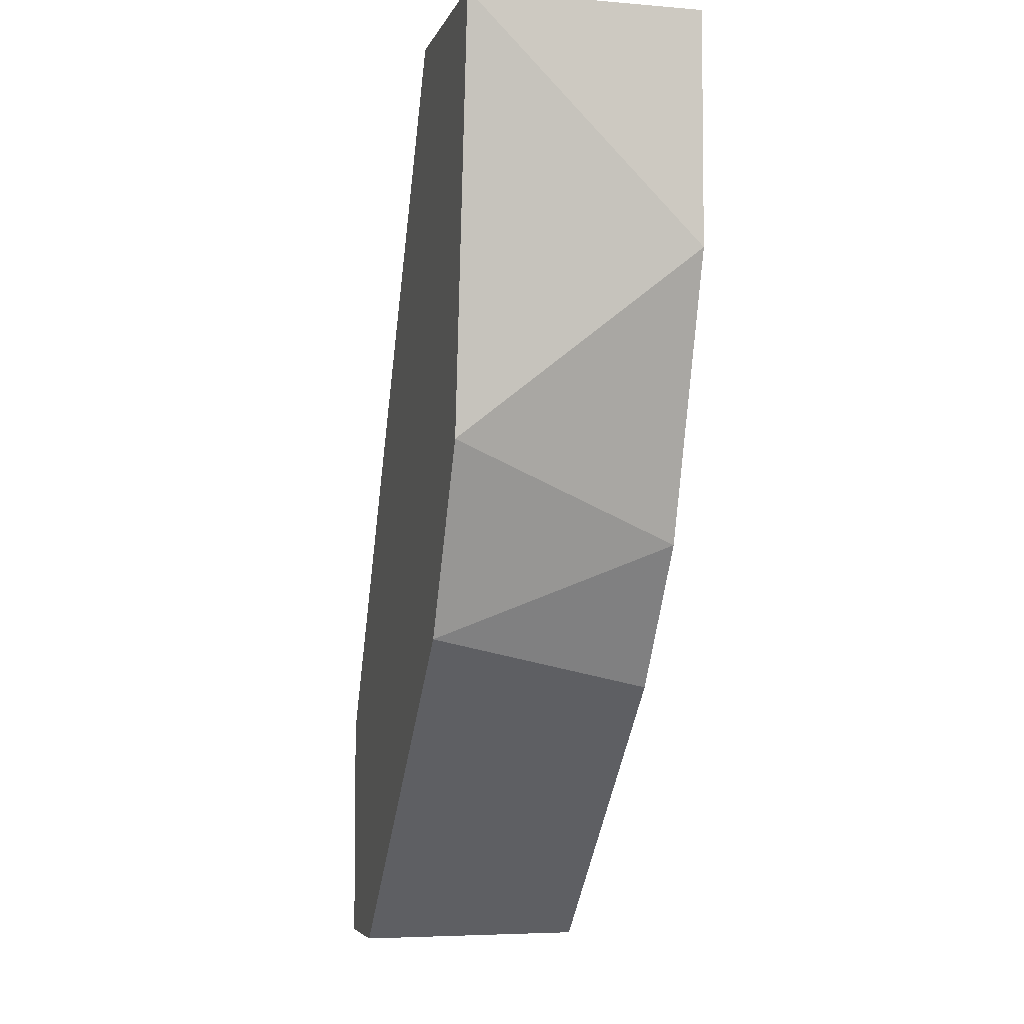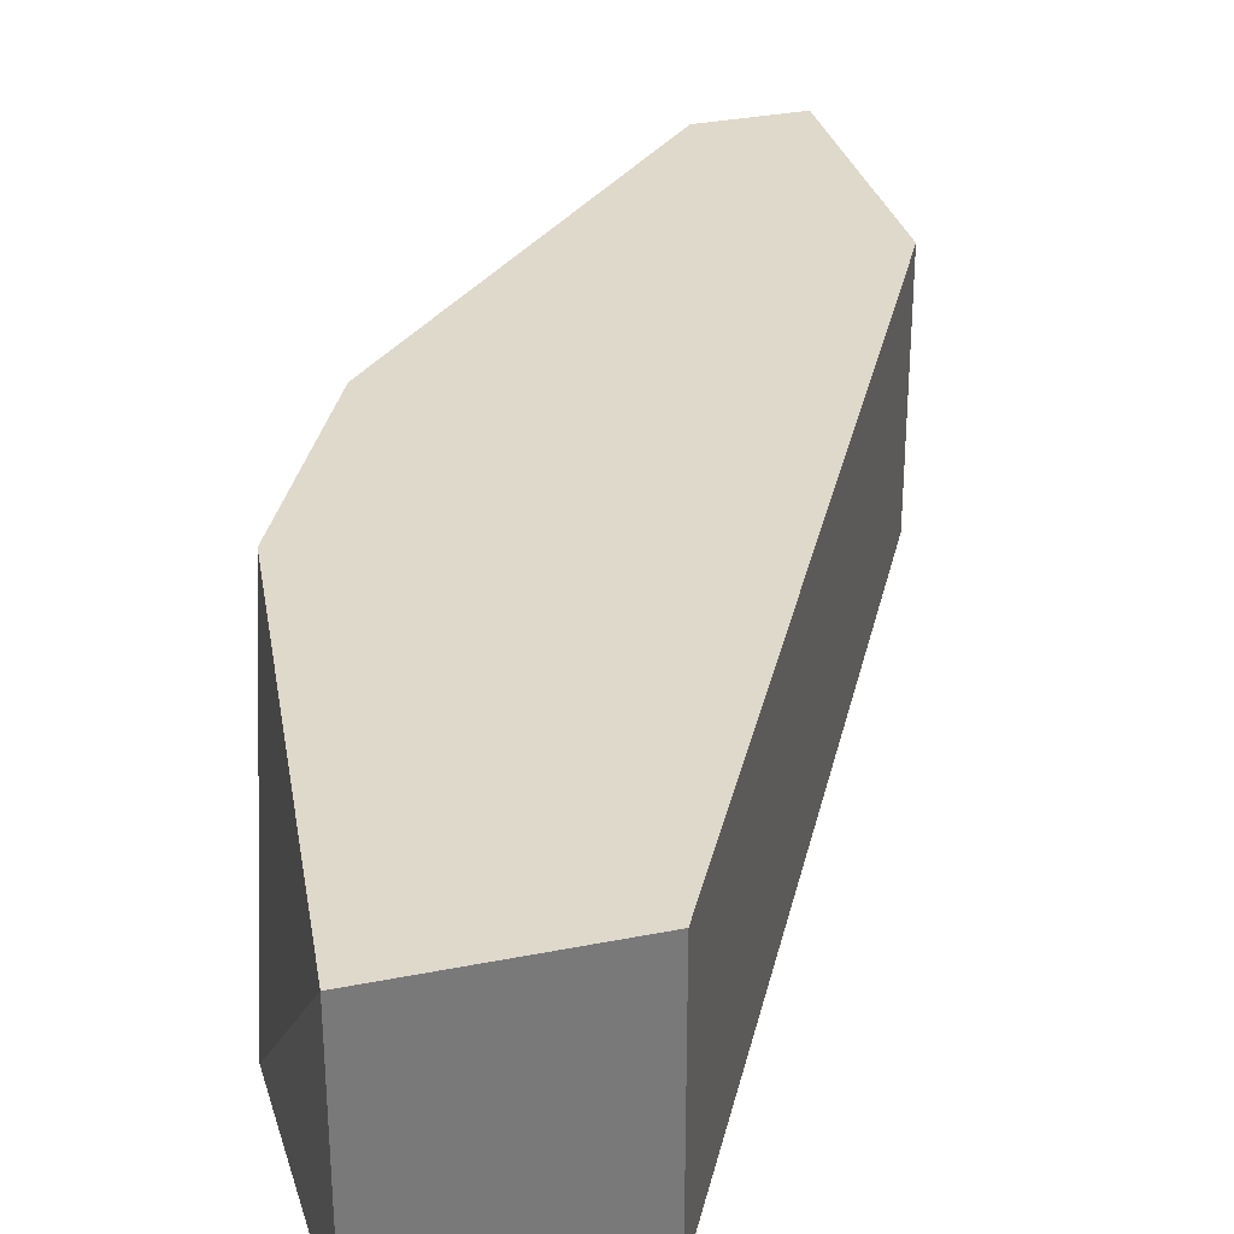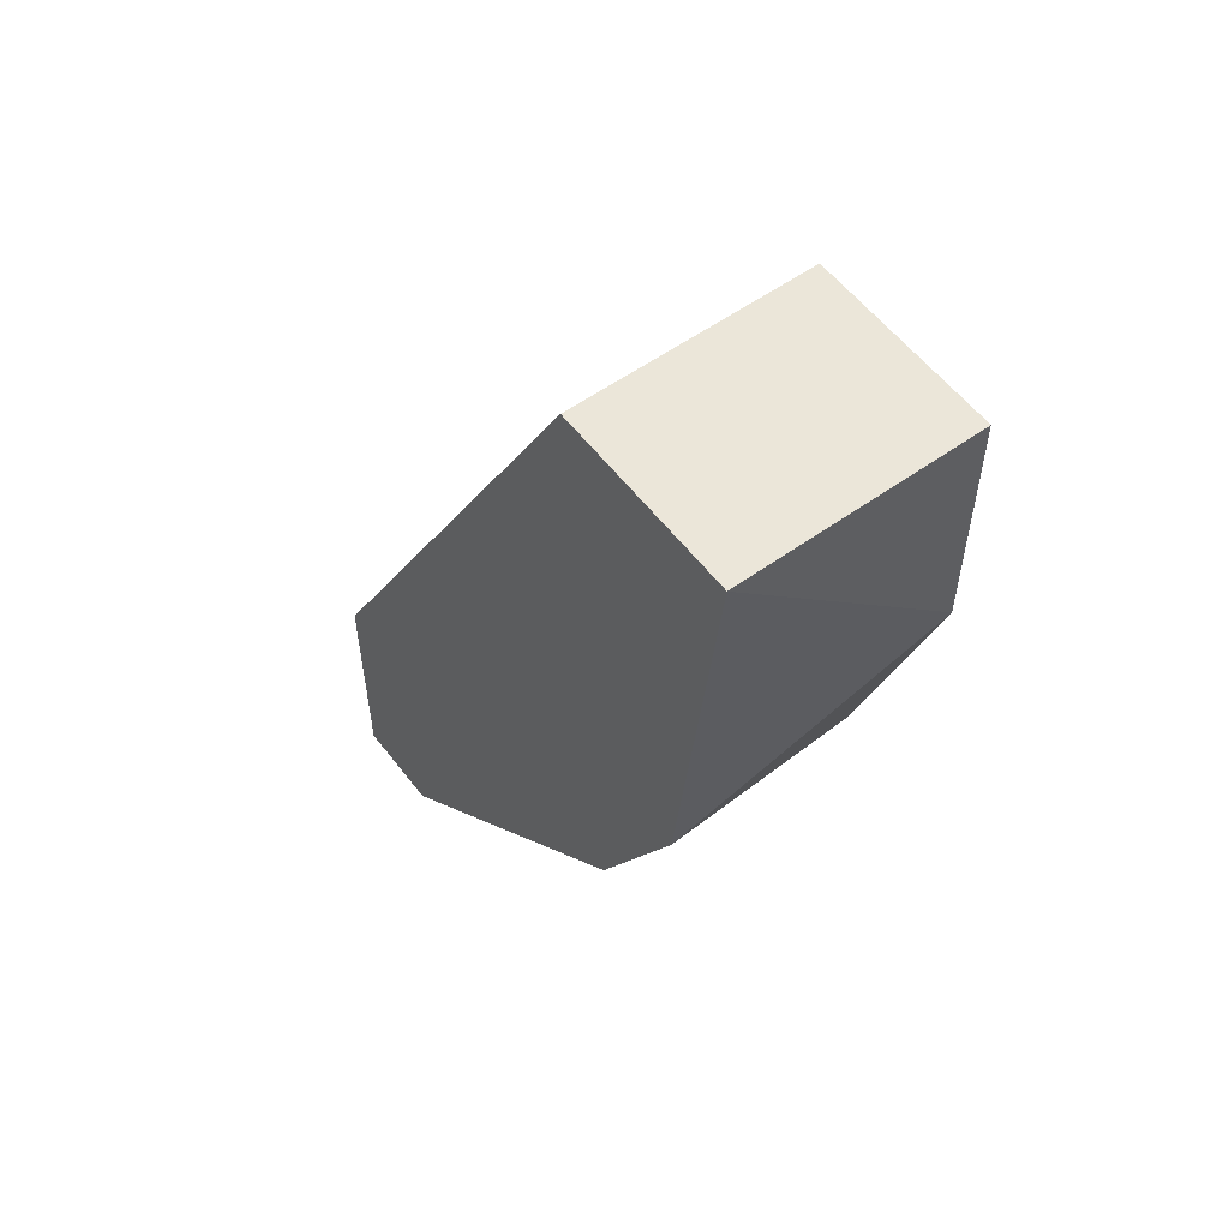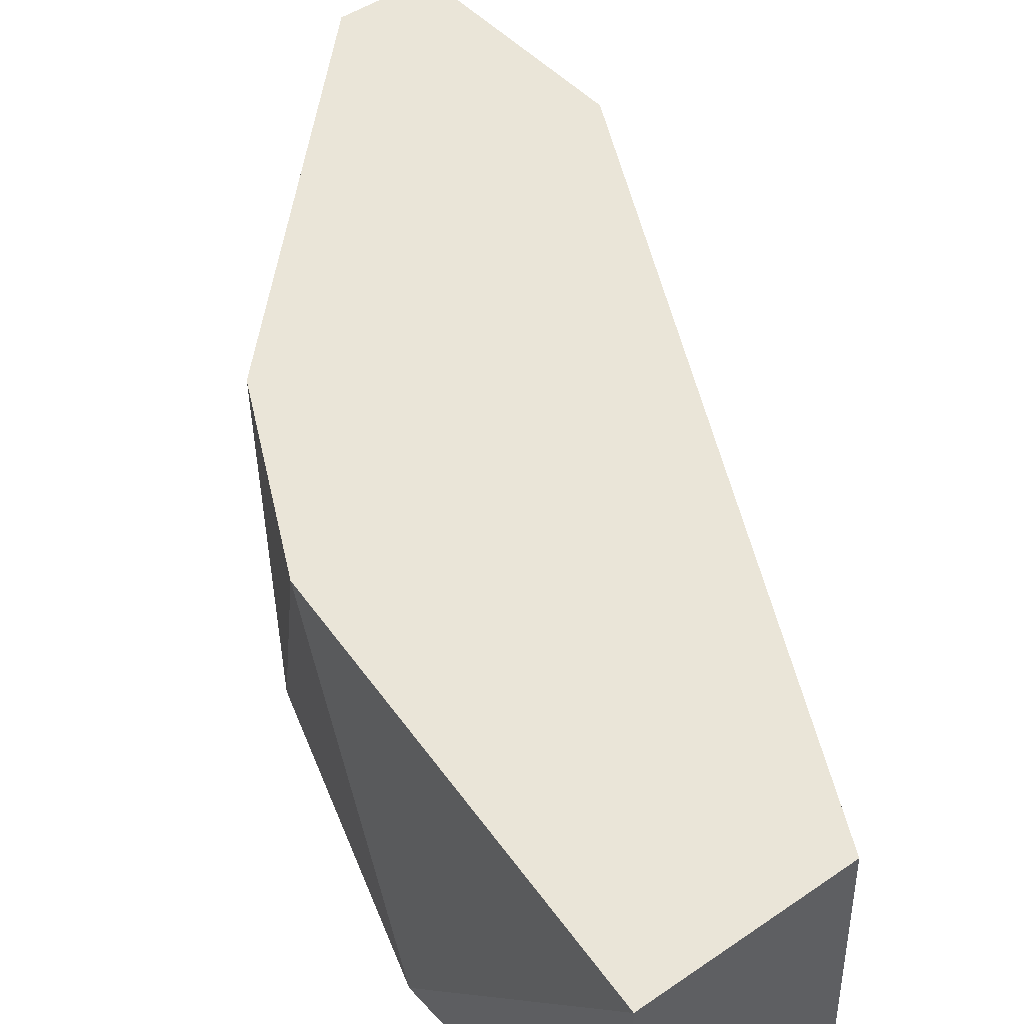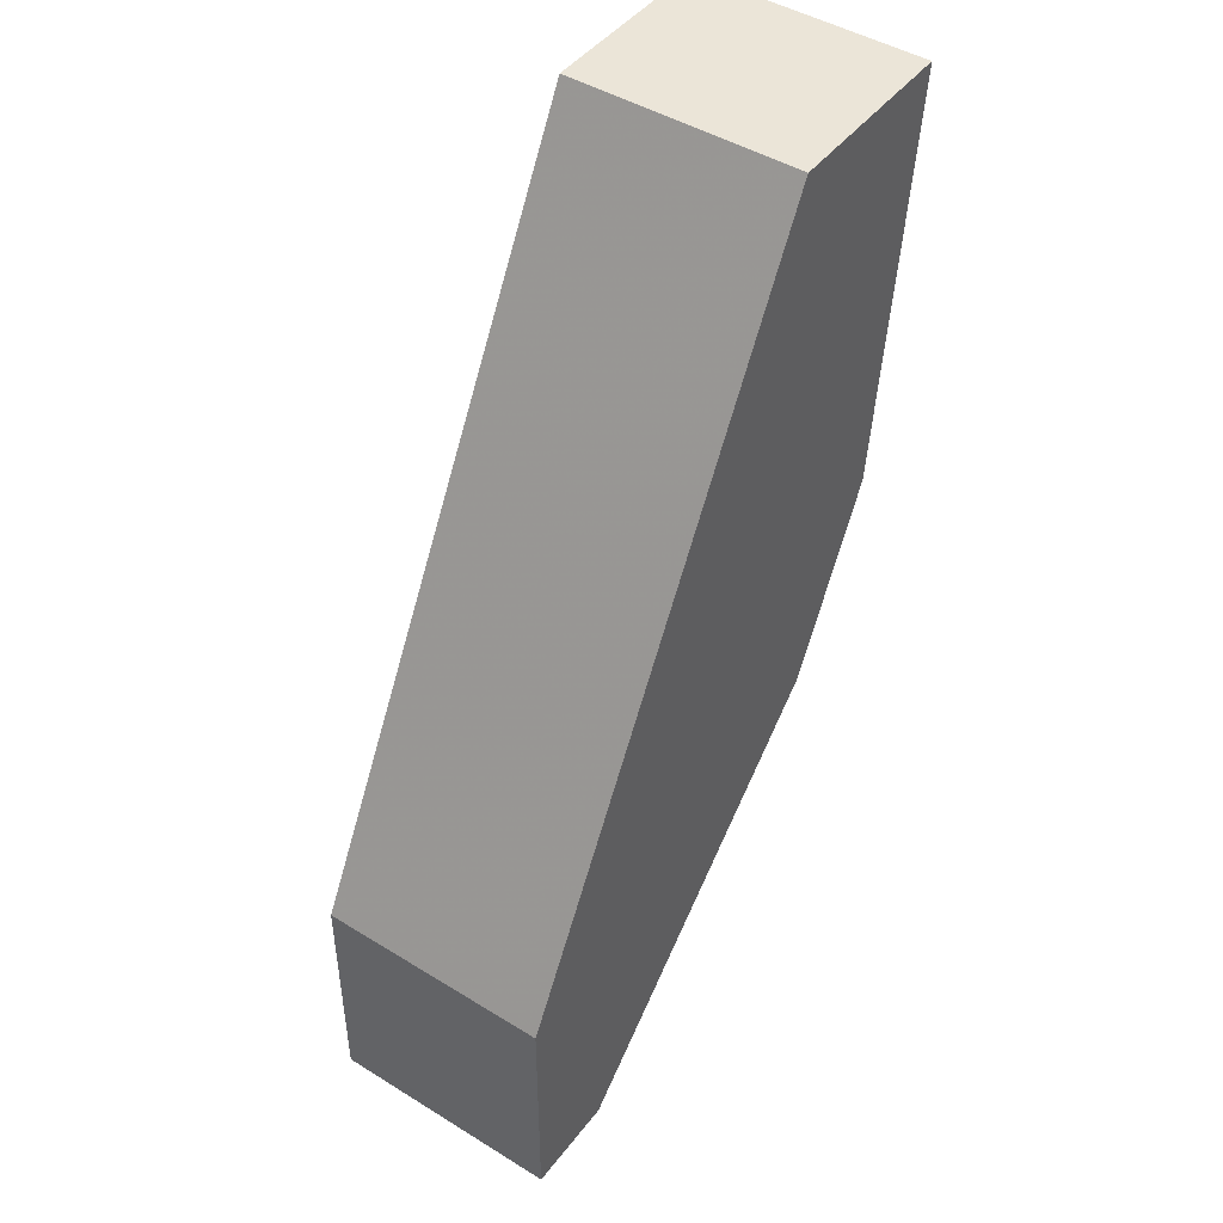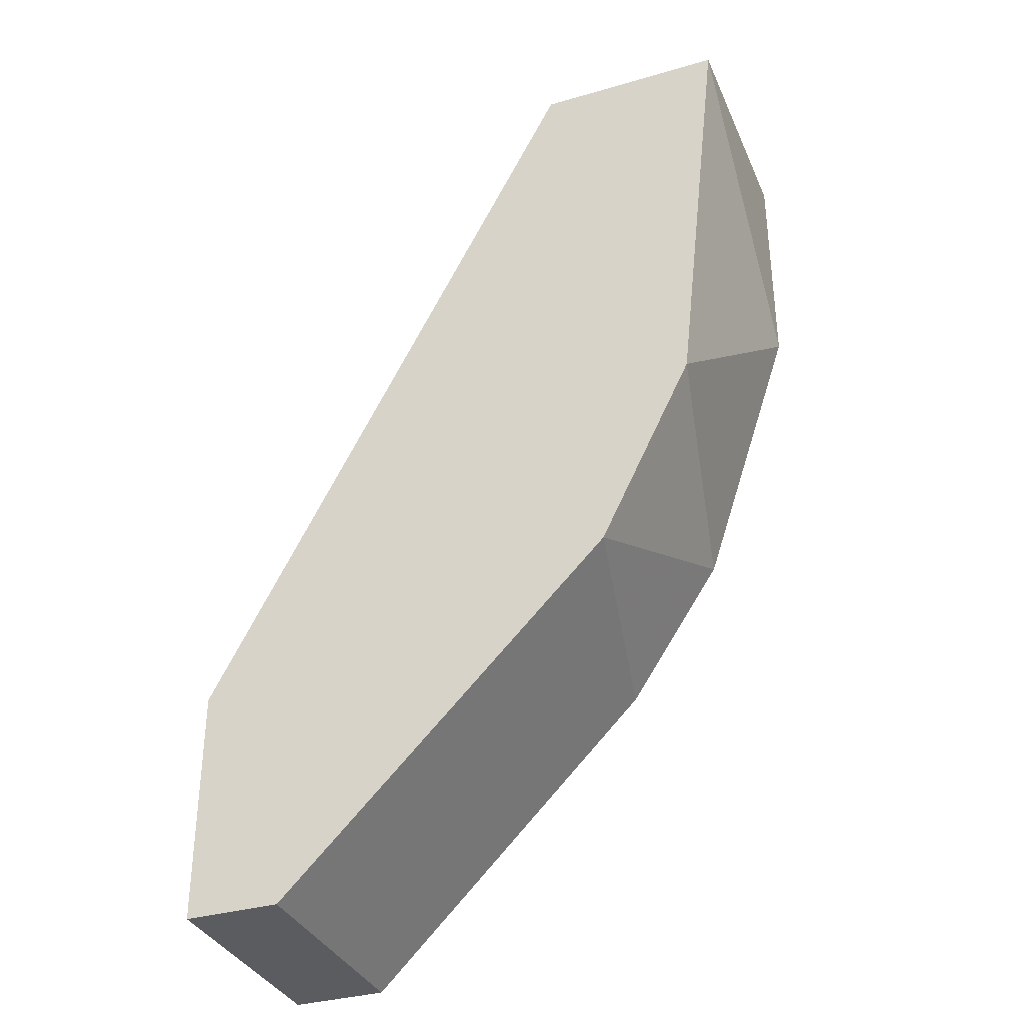
<metadata>
{"format":"obj","ext":"obj","renderer":"f3d","projection":"perspective","resolution":1024,"background":"white","views":[{"elev":-5.1,"azim":-104.7,"up":"+Z"},{"elev":32.3,"azim":-15.6,"up":"+Y"},{"elev":56.2,"azim":-126.8,"up":"+Z"},{"elev":45.3,"azim":-38.7,"up":"+Y"},{"elev":45.7,"azim":125.3,"up":"+Z"},{"elev":-34.7,"azim":-158.7,"up":"+Z"}]}
</metadata>
<code>
v -0.01954 -0.02702 -0.006164
v -0.009392 -0.02194 -0.01023
v -0.009392 -0.02194 -0.01531
v -0.009392 -0.02702 -0.01023
v -0.009392 -0.02702 -0.01531
v -0.01853 -0.02194 -0.008198
v -0.02056 -0.02194 -0.00414
v -0.02158 -0.02194 0.005003
v -0.02158 -0.02702 0.005003
v -0.02158 -0.02702 -7.5e-05
v -0.01751 -0.02194 0.005003
v -0.01751 -0.02702 0.005003
v -0.01751 -0.02702 -0.009214
v -0.01142 -0.02194 -0.01531
v -0.01142 -0.02702 -0.01531
f 6 15 13
f 4 2 12
f 1 4 12
f 8 2 14
f 8 14 7
f 12 2 11
f 8 12 11
f 2 8 11
f 4 1 5
f 2 4 5
f 1 12 9
f 12 8 9
f 5 1 15
f 14 5 15
f 1 7 6
f 7 14 6
f 14 15 6
f 7 1 10
f 8 7 10
f 1 9 10
f 9 8 10
f 14 2 3
f 2 5 3
f 5 14 3
f 15 1 13
f 1 6 13

</code>
